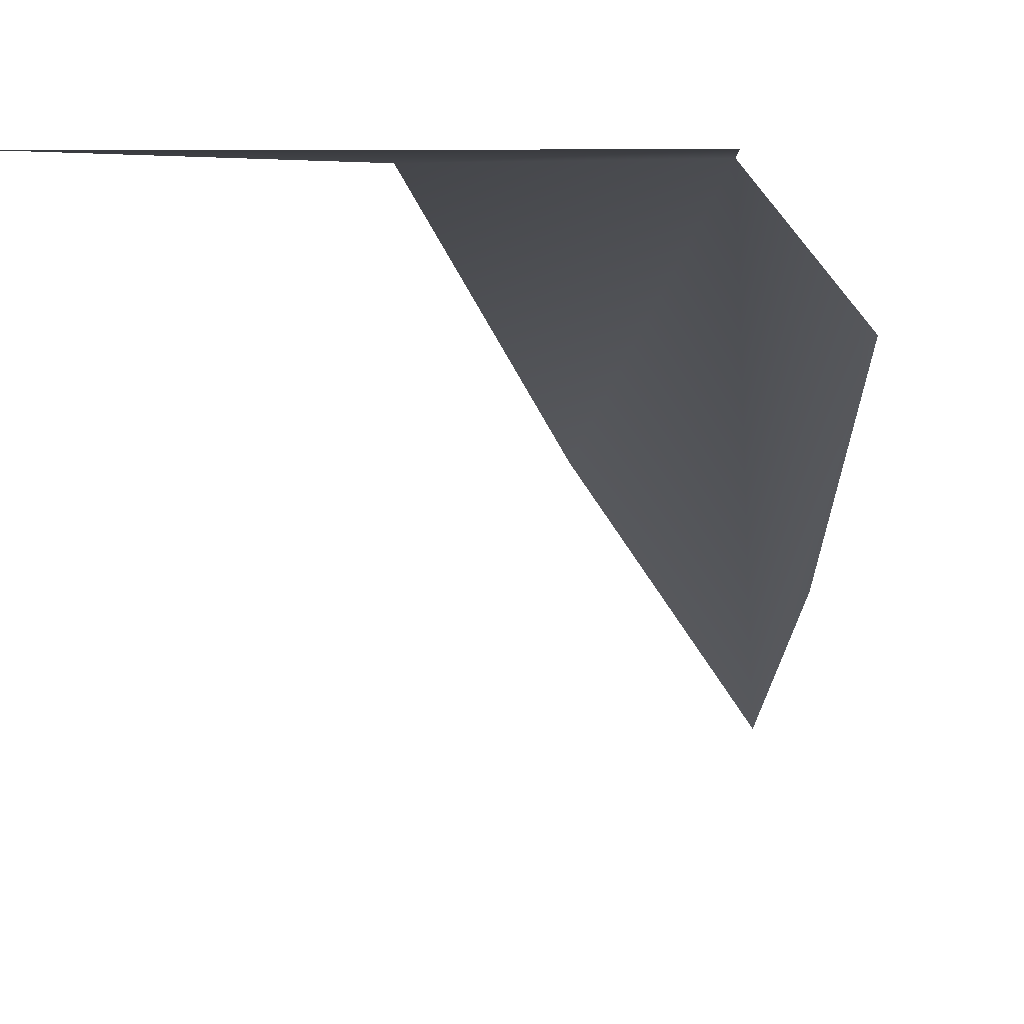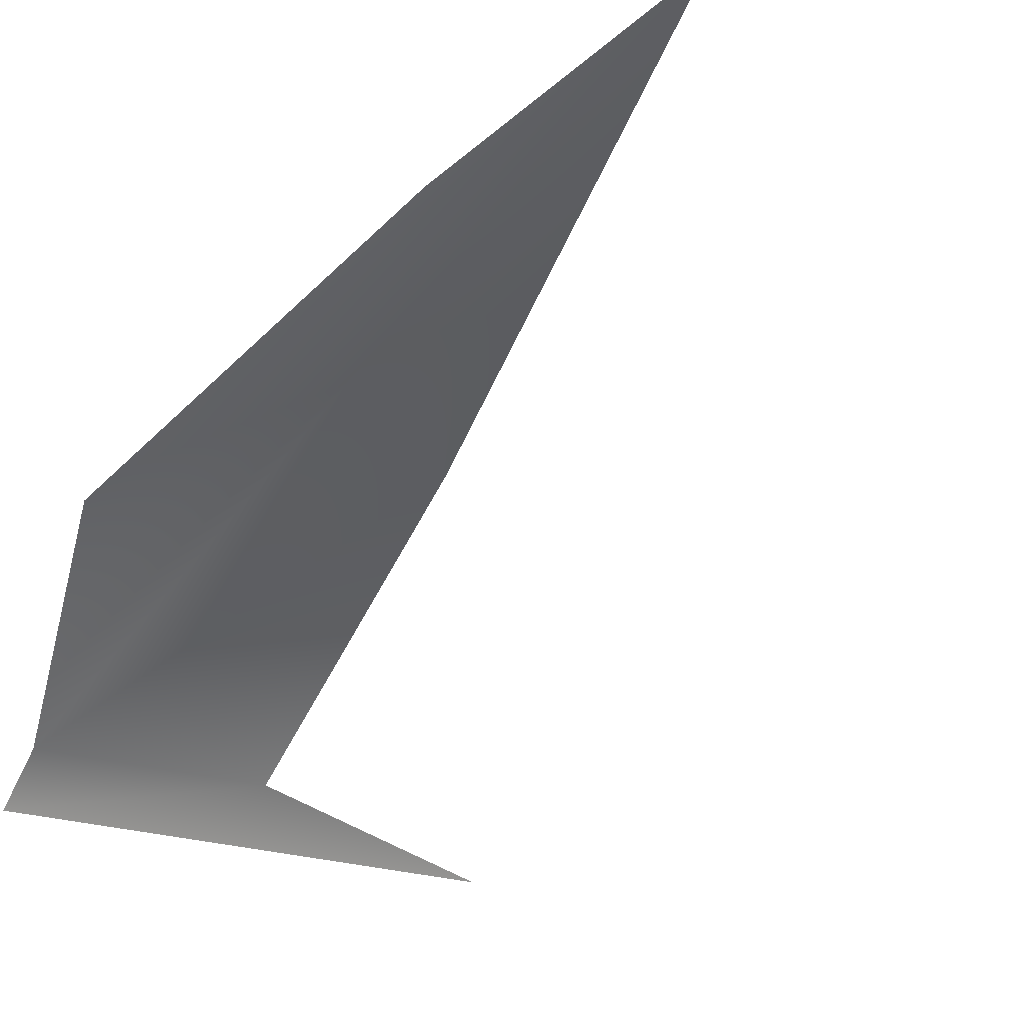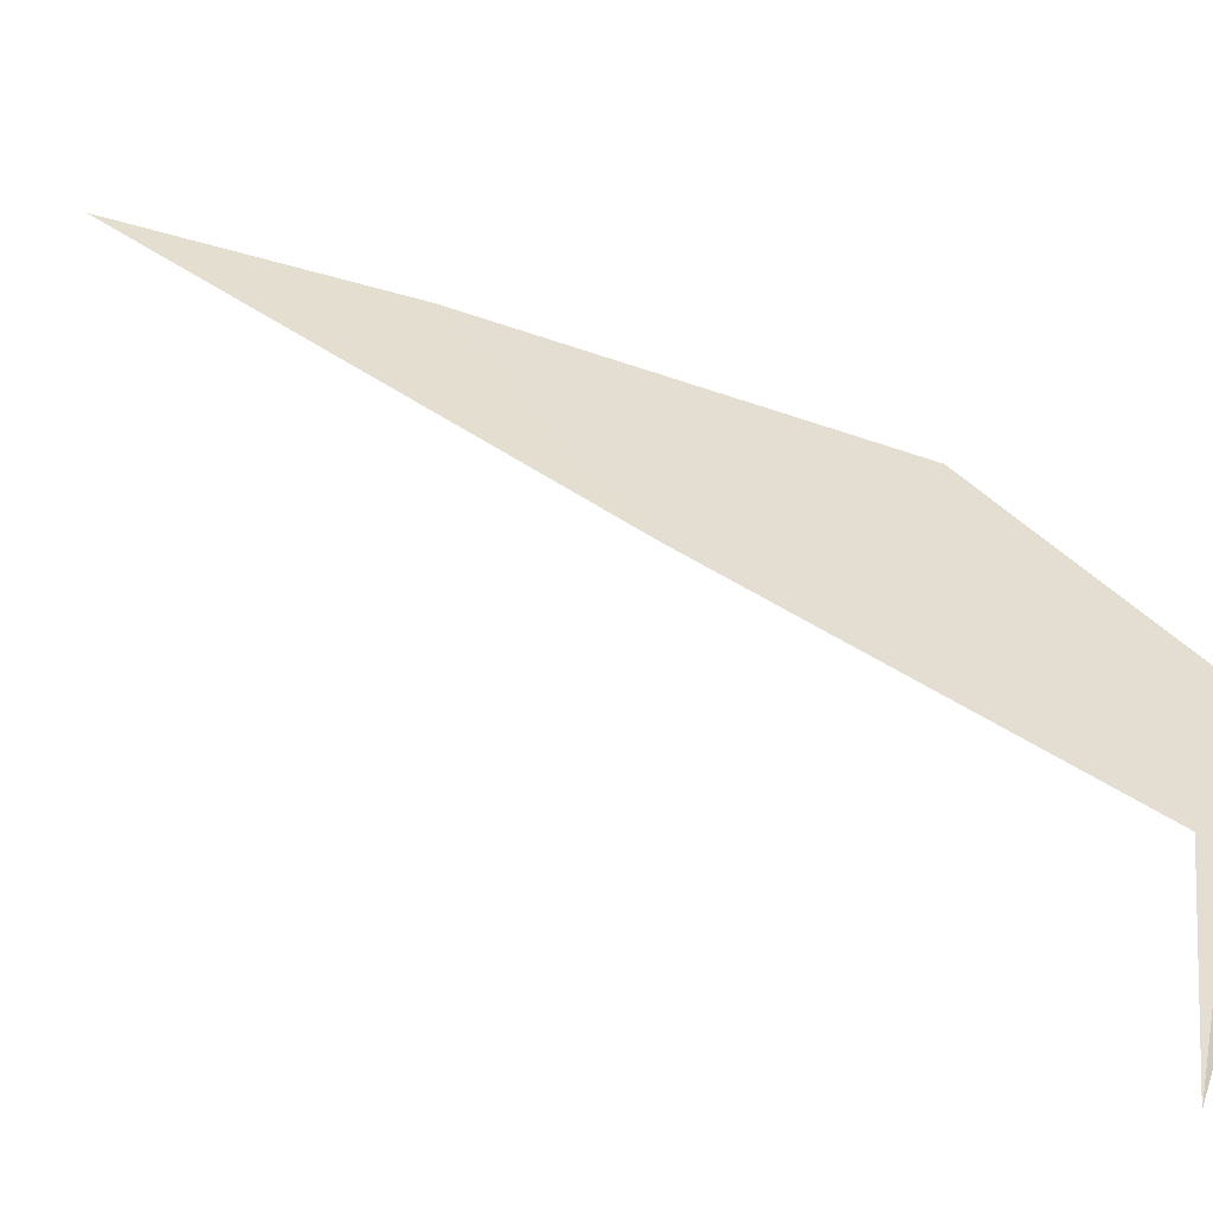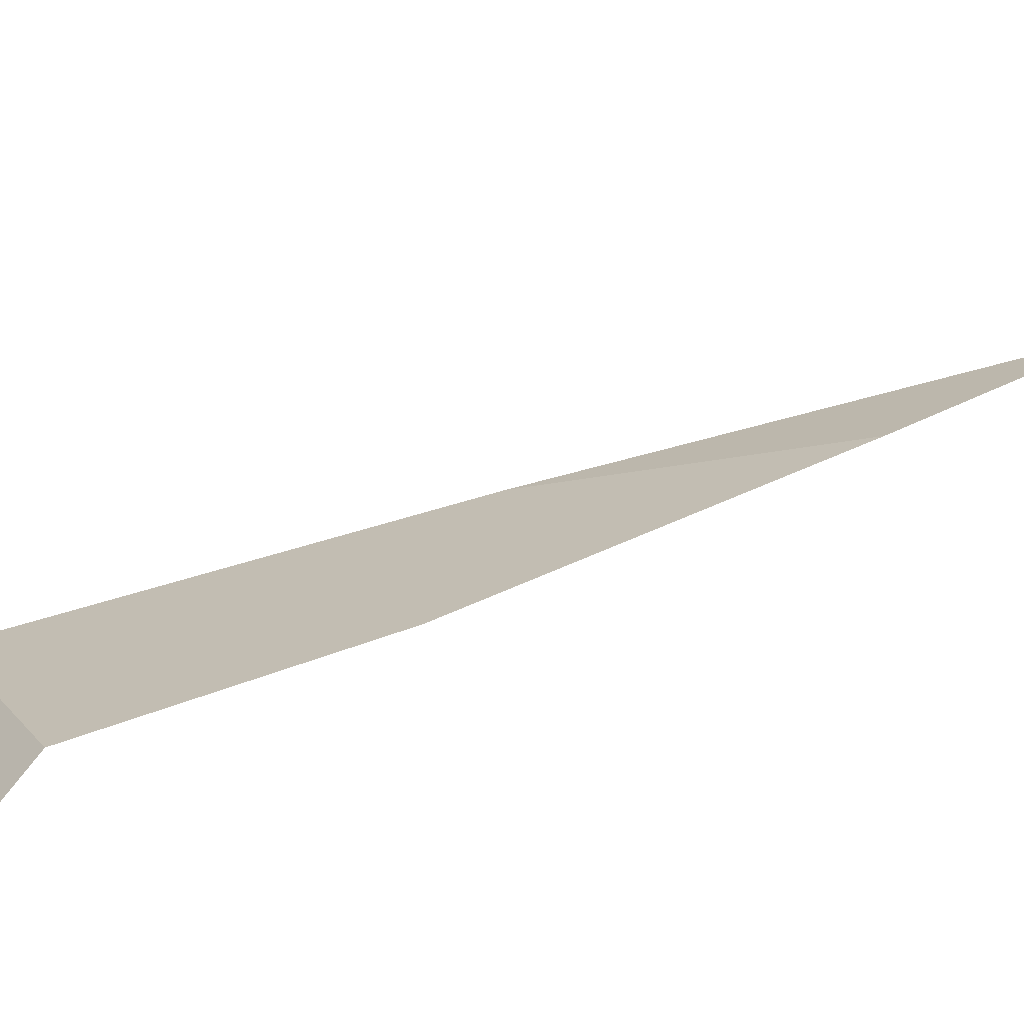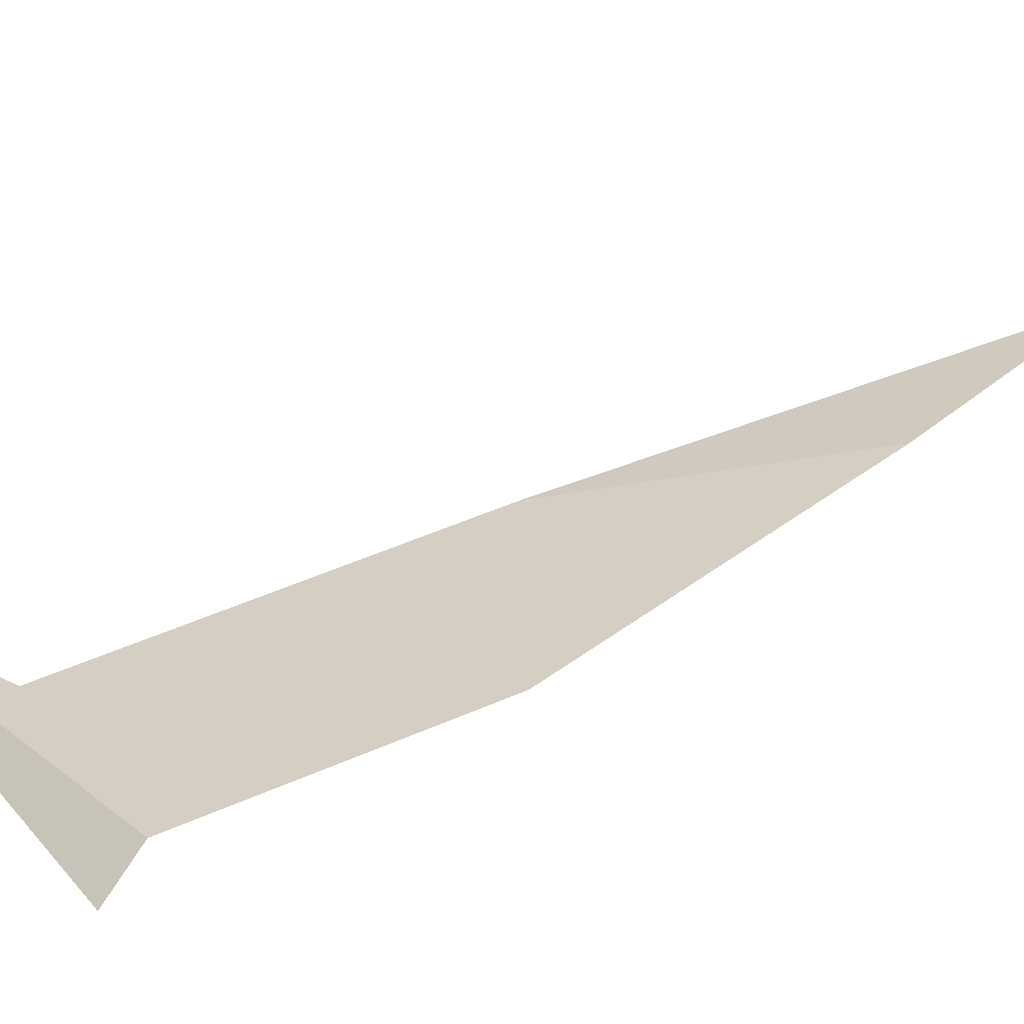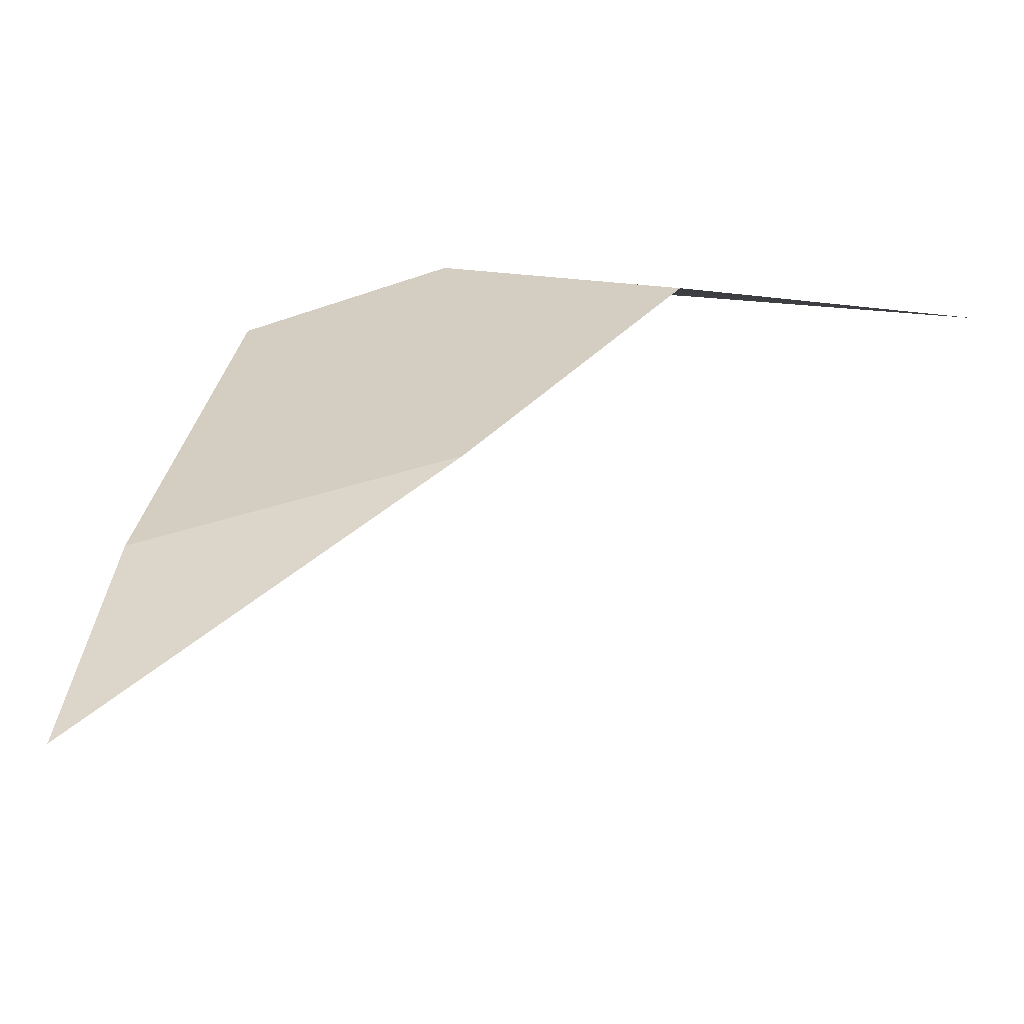
<metadata>
{"format":"obj","ext":"obj","renderer":"f3d","projection":"perspective","resolution":1024,"background":"white","views":[{"elev":-45.6,"azim":-173.0,"up":"+Y"},{"elev":-31.4,"azim":-36.6,"up":"+Y"},{"elev":31.4,"azim":108.3,"up":"+Y"},{"elev":10.5,"azim":-109.0,"up":"+Y"},{"elev":18.4,"azim":-121.2,"up":"+Y"},{"elev":43.1,"azim":17.9,"up":"+Y"}]}
</metadata>
<code>
g Bottiglia_cell.046
v -0.01568 0.01274 0.04392
v 0.006547 0.005745 0.01594
v -0.008431 0.02036 0.0737
v 0.04773 -0.007337 -0.03634
v -0.01147 -0.01022 -0.03045
v -0.01183 -0.01541 -0.03522
v -0.01147 -0.01022 -0.03045
v 0.04773 -0.007337 -0.03634
v 0.01603 -0.006442 -0.03045
v -0.02289 0.0005659 -0.001089
v 0.006547 0.005745 0.01594
v -0.01568 0.01274 0.04392
v -0.01183 -0.01541 -0.03522
v 0.01603 -0.006442 -0.03045
v 0.04773 -0.007337 -0.03634
v -0.01147 -0.01022 -0.03045
v 0.006547 0.005745 0.01594
v -0.008431 0.02036 0.0737
v -0.02289 0.0005659 -0.001089
v -0.01568 0.01274 0.04392
g Bottiglia_cell.046_0
f 3 2 1
f 6 5 4
f 9 8 7
f 7 10 9
f 10 11 9
f 10 12 11
f 15 14 13
f 14 16 13
f 14 17 16
f 17 18 16
f 19 16 18
f 20 19 18

</code>
